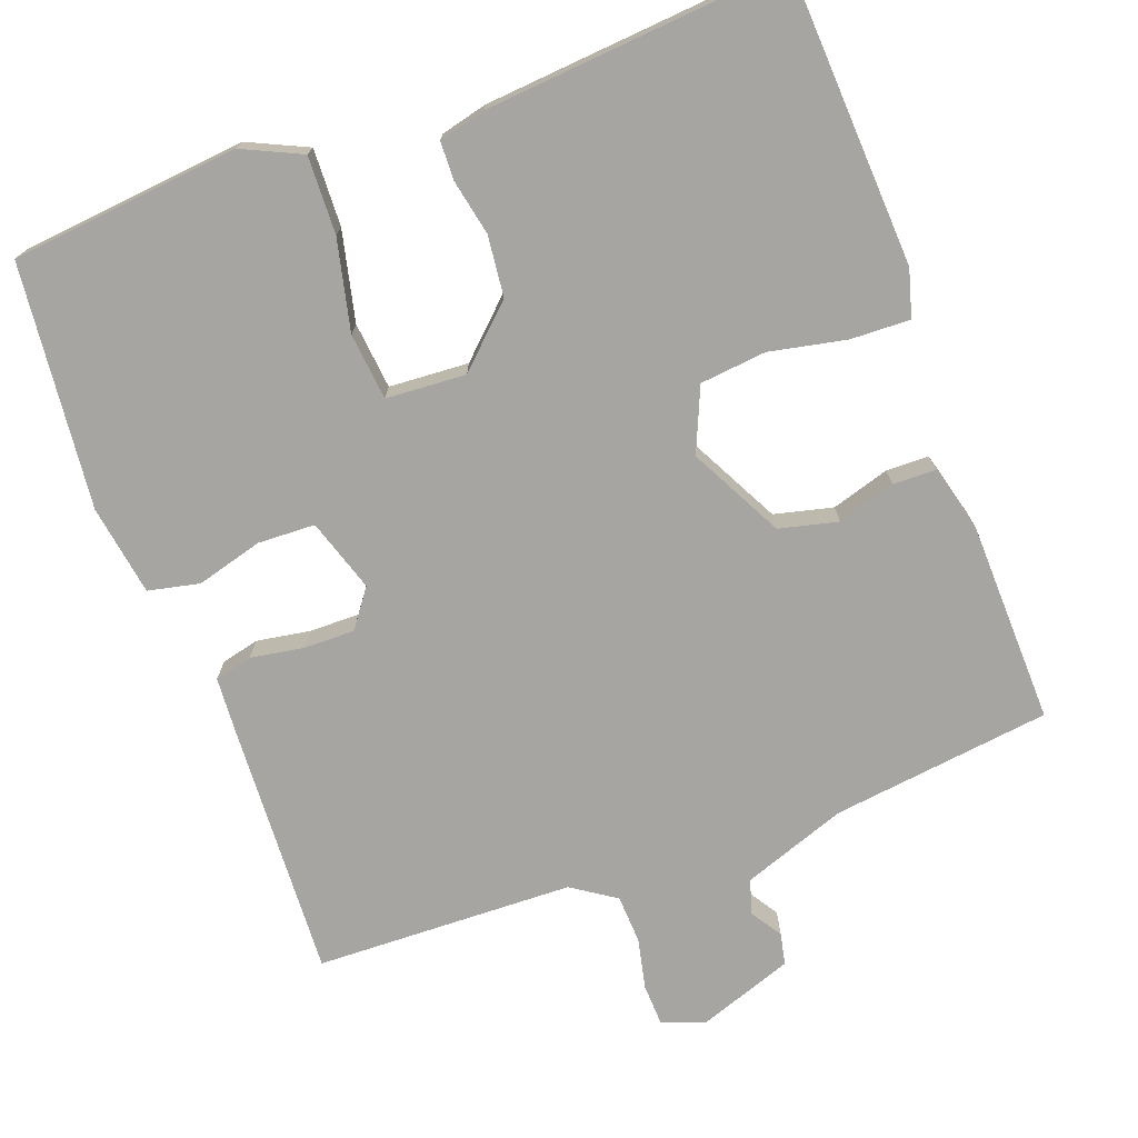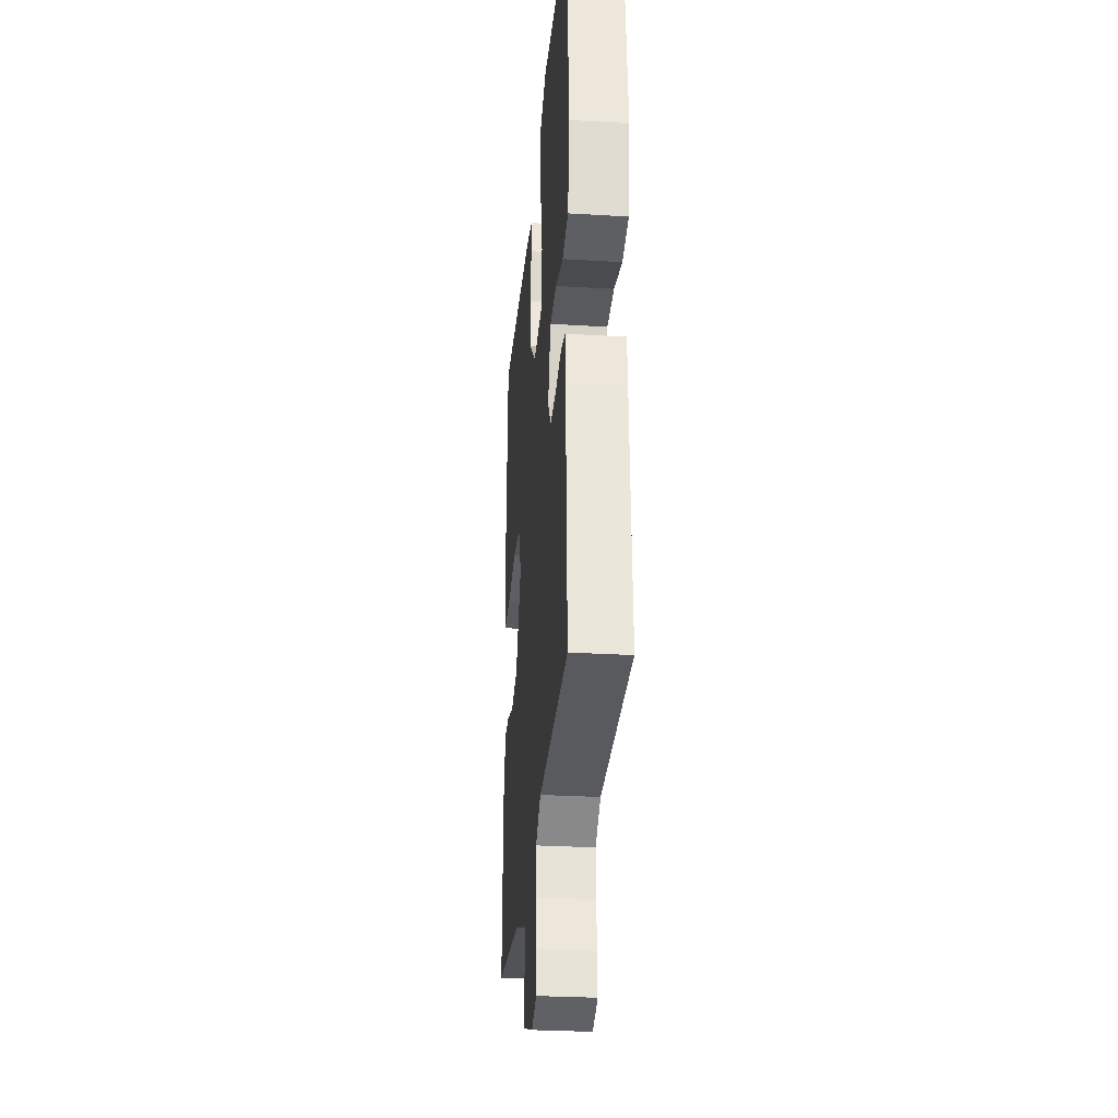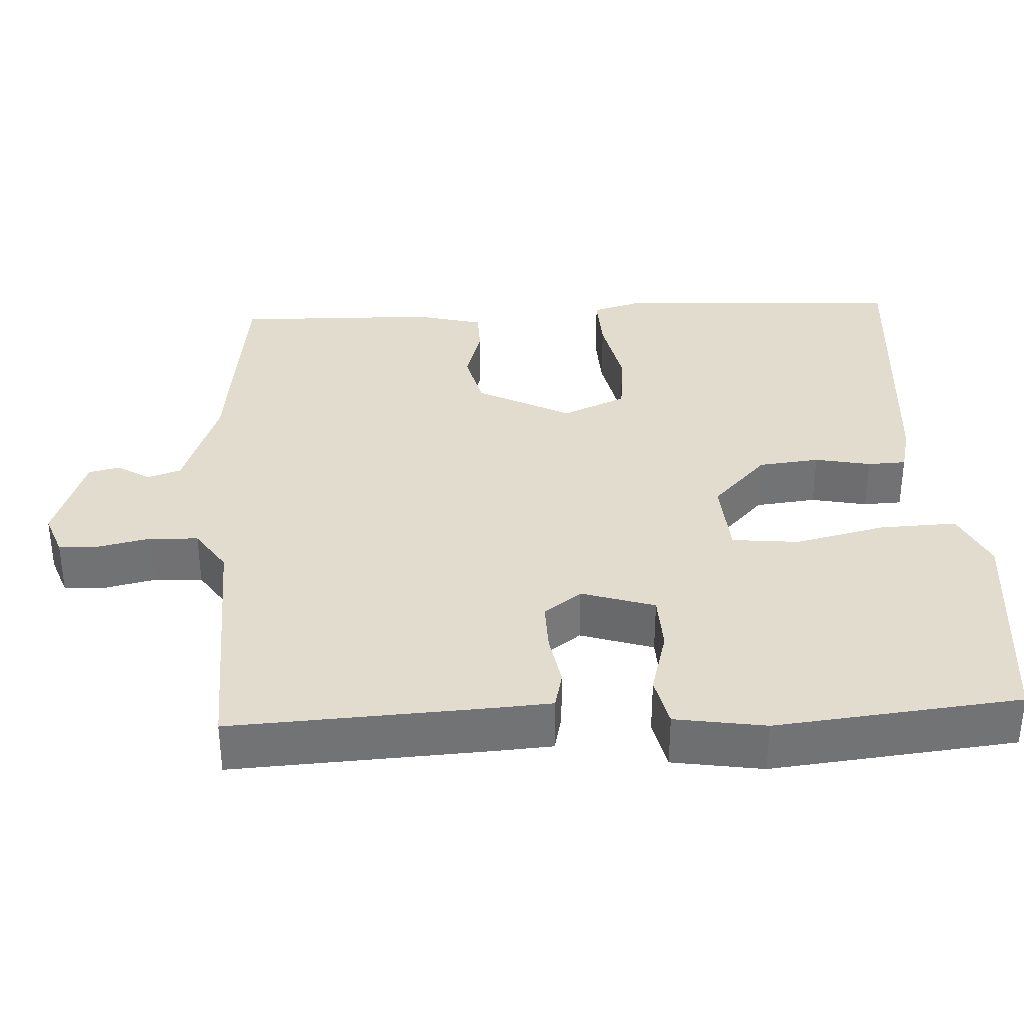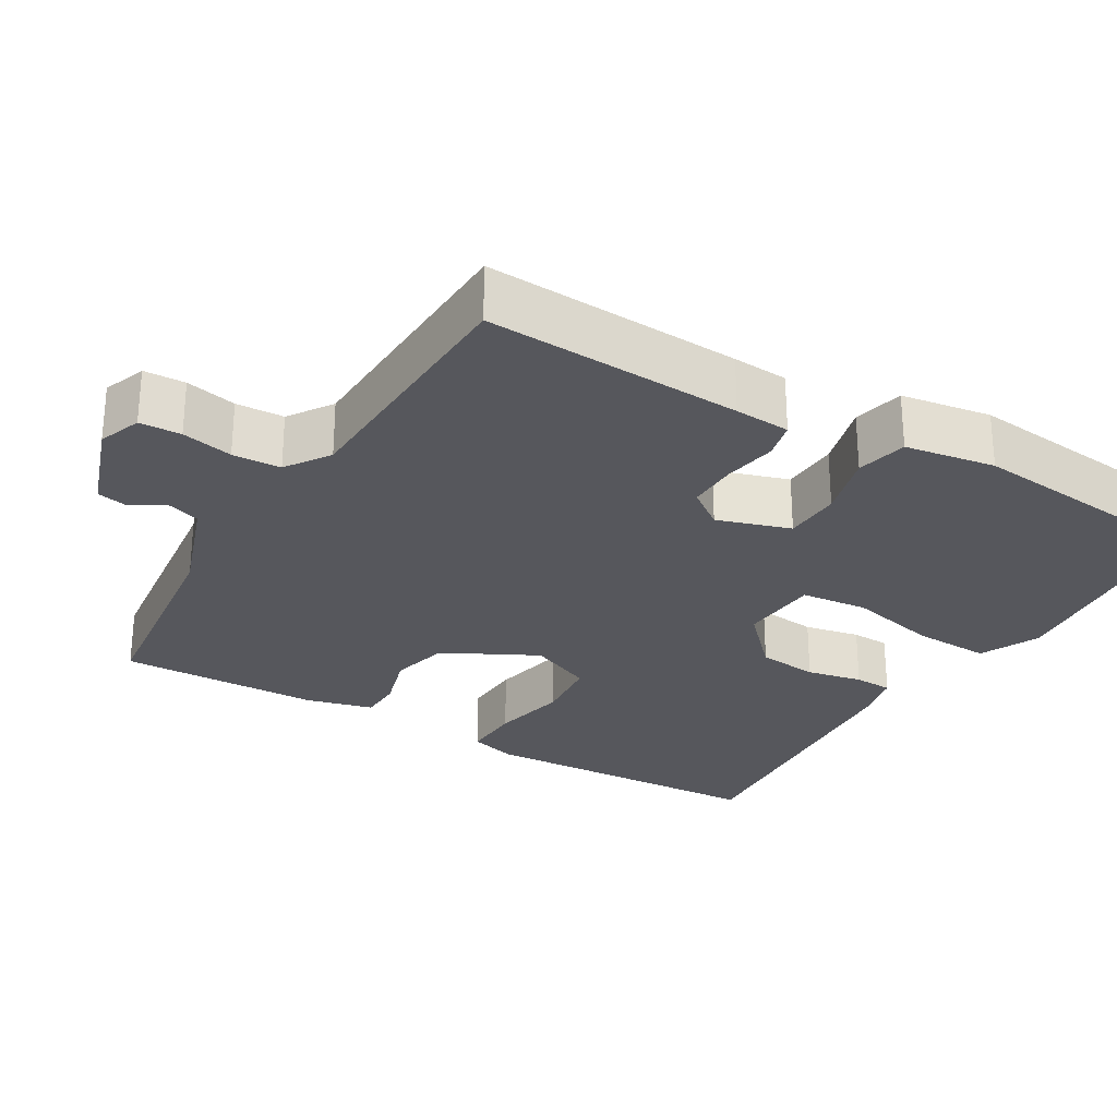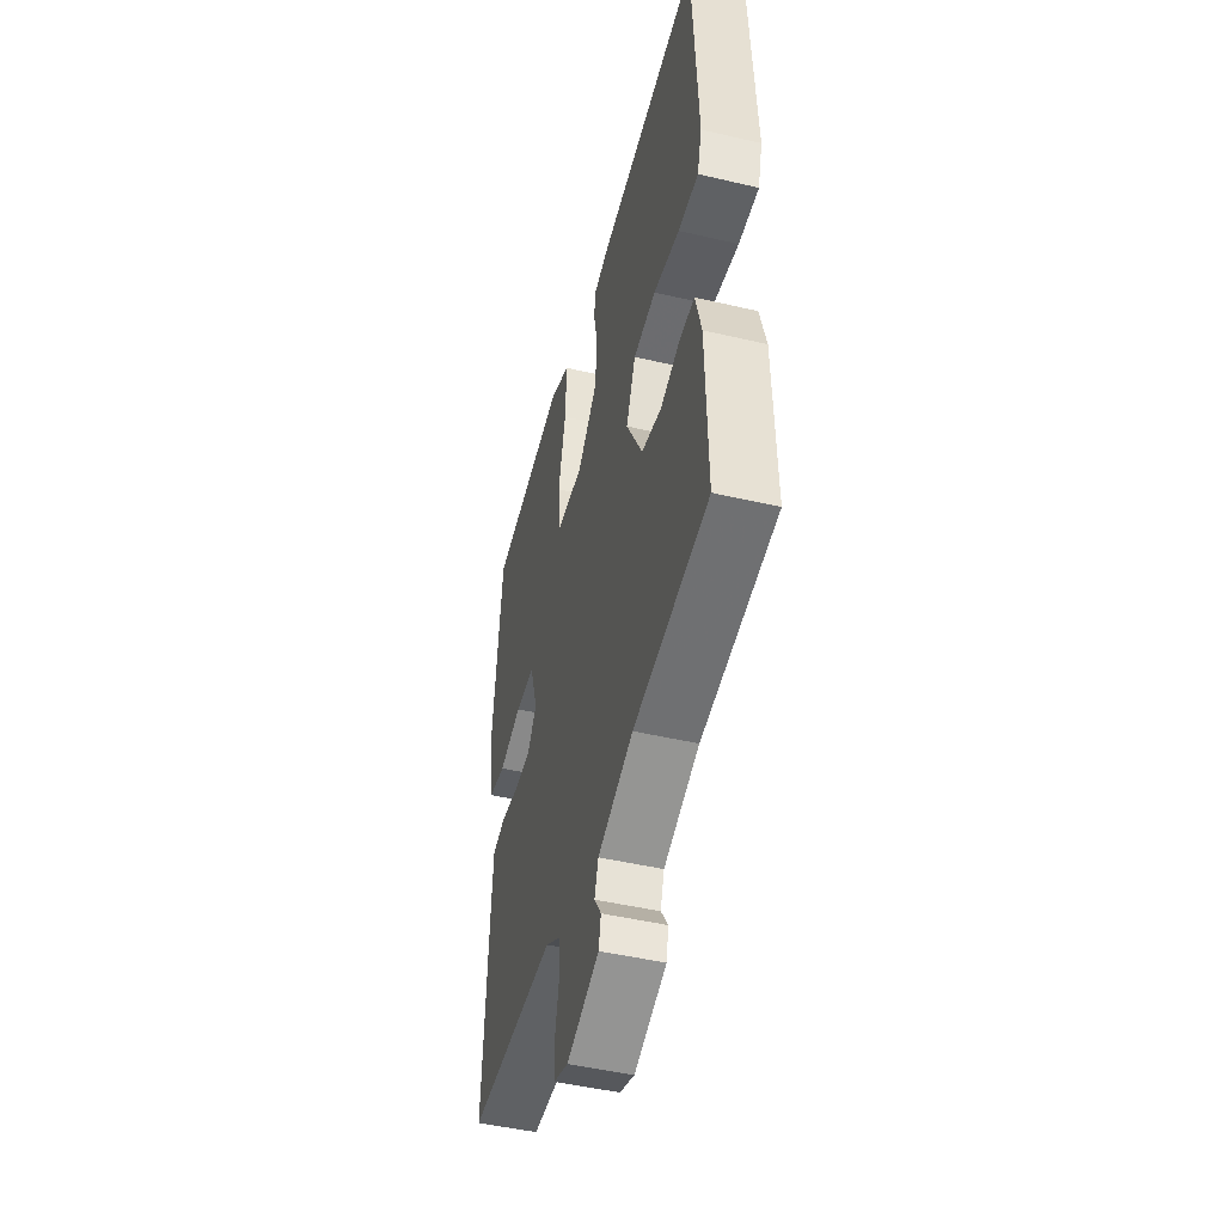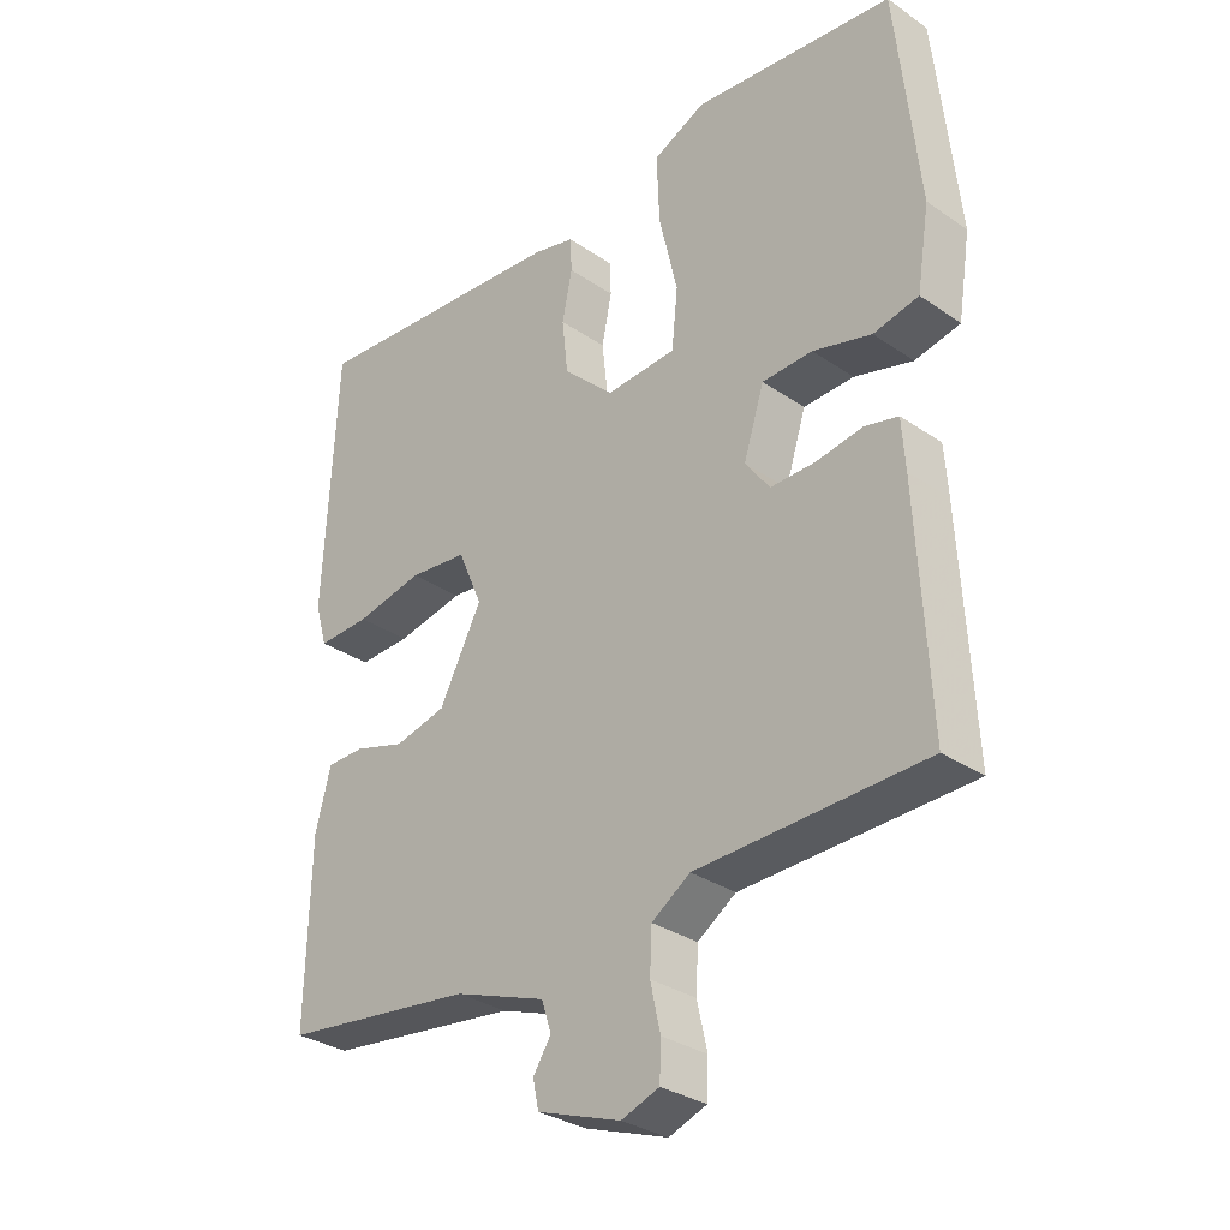
<metadata>
{"format":"obj","ext":"obj","renderer":"f3d","projection":"perspective","resolution":1024,"background":"white","views":[{"elev":-73.7,"azim":20.4,"up":"+Y"},{"elev":-29.1,"azim":-95.1,"up":"+Z"},{"elev":34.7,"azim":-93.0,"up":"+Y"},{"elev":-27.5,"azim":-120.7,"up":"+Y"},{"elev":-48.0,"azim":75.4,"up":"+Z"},{"elev":-31.2,"azim":-134.3,"up":"+Z"}]}
</metadata>
<code>
v 0.5 0.07 -0.5
v 0.209 0.07 -0.536
v 0.071 0.07 -0.585
v 0.056 0.07 -0.63
v 0.083 0.07 -0.672
v 0.074 0.07 -0.714
v -0.052 0.07 -0.758
v -0.109 0.07 -0.737
v -0.111 0.07 -0.682
v -0.096 0.07 -0.614
v -0.099 0.07 -0.55
v -0.157 0.07 -0.511
v -0.5 0.07 -0.5
v -0.482 0.07 -0.159
v -0.477 0.07 -0.085
v -0.427 0.07 -0.073
v -0.356 0.07 -0.085
v -0.289 0.07 -0.086
v -0.252 0.07 -0.036
v -0.283 0.07 0.061
v -0.359 0.07 0.064
v -0.447 0.07 0.04
v -0.515 0.07 0.055
v -0.534 0.07 0.175
v -0.5 0.07 0.5
v -0.197 0.07 0.53
v -0.118 0.07 0.493
v -0.122 0.07 0.39
v -0.15 0.07 0.27
v -0.141 0.07 0.181
v -0.035 0.07 0.174
v 0.042 0.07 0.247
v 0.051 0.07 0.328
v 0.036 0.07 0.402
v 0.038 0.07 0.453
v 0.1 0.07 0.468
v 0.5 0.07 0.5
v 0.519 0.07 0.111
v 0.501 0.07 0.048
v 0.422 0.07 0.051
v 0.32 0.07 0.072
v 0.232 0.07 0.063
v 0.195 0.07 -0.022
v 0.259 0.07 -0.146
v 0.337 0.07 -0.165
v 0.414 0.07 -0.142
v 0.471 0.07 -0.143
v 0.494 0.07 -0.232
v 0.5 0 -0.5
v 0.209 0 -0.536
v 0.071 0 -0.585
v 0.056 0 -0.63
v 0.083 0 -0.672
v 0.074 0 -0.714
v -0.052 0 -0.758
v -0.109 0 -0.737
v -0.111 0 -0.682
v -0.096 0 -0.614
v -0.099 0 -0.55
v -0.157 0 -0.511
v -0.5 0 -0.5
v -0.482 0 -0.159
v -0.477 0 -0.085
v -0.427 0 -0.073
v -0.356 0 -0.085
v -0.289 0 -0.086
v -0.252 0 -0.036
v -0.283 0 0.061
v -0.359 0 0.064
v -0.447 0 0.04
v -0.515 0 0.055
v -0.534 0 0.175
v -0.5 0 0.5
v -0.197 0 0.53
v -0.118 0 0.493
v -0.122 0 0.39
v -0.15 0 0.27
v -0.141 0 0.181
v -0.035 0 0.174
v 0.042 0 0.247
v 0.051 0 0.328
v 0.036 0 0.402
v 0.038 0 0.453
v 0.1 0 0.468
v 0.5 0 0.5
v 0.519 0 0.111
v 0.501 0 0.048
v 0.422 0 0.051
v 0.32 0 0.072
v 0.232 0 0.063
v 0.195 0 -0.022
v 0.259 0 -0.146
v 0.337 0 -0.165
v 0.414 0 -0.142
v 0.471 0 -0.143
v 0.494 0 -0.232
f 48 1 2
f 47 48 2
f 46 47 2
f 45 46 2
f 44 45 2 3
f 43 44 3
f 39 40 41
f 38 39 41
f 37 38 41
f 36 37 41
f 35 36 41
f 34 35 41
f 33 34 41
f 32 33 41 42
f 31 32 42 43
f 27 28 29
f 26 27 29
f 25 26 29
f 24 25 29
f 23 24 29
f 22 23 29
f 21 22 29
f 20 21 29 30
f 43 3 4
f 31 43 4
f 30 31 4
f 20 30 4
f 19 20 4
f 15 16 17
f 14 15 17
f 13 14 17
f 12 13 17
f 11 12 17 18
f 8 9 10
f 7 8 10
f 6 7 10
f 5 6 10
f 4 5 10
f 4 10 11
f 4 11 18 19
f 50 49 96
f 50 96 95
f 50 95 94
f 50 94 93
f 51 50 93 92
f 51 92 91
f 89 88 87
f 89 87 86
f 89 86 85
f 89 85 84
f 89 84 83
f 89 83 82
f 89 82 81
f 90 89 81 80
f 91 90 80 79
f 77 76 75
f 77 75 74
f 77 74 73
f 77 73 72
f 77 72 71
f 77 71 70
f 77 70 69
f 78 77 69 68
f 52 51 91
f 52 91 79
f 52 79 78
f 52 78 68
f 52 68 67
f 65 64 63
f 65 63 62
f 65 62 61
f 65 61 60
f 66 65 60 59
f 58 57 56
f 58 56 55
f 58 55 54
f 58 54 53
f 58 53 52
f 59 58 52
f 67 66 59 52
f 1 49 50 2
f 2 50 51 3
f 3 51 52 4
f 4 52 53 5
f 5 53 54 6
f 6 54 55 7
f 7 55 56 8
f 8 56 57 9
f 9 57 58 10
f 10 58 59 11
f 11 59 60 12
f 12 60 61 13
f 13 61 62 14
f 14 62 63 15
f 15 63 64 16
f 16 64 65 17
f 17 65 66 18
f 18 66 67 19
f 19 67 68 20
f 20 68 69 21
f 21 69 70 22
f 22 70 71 23
f 23 71 72 24
f 24 72 73 25
f 25 73 74 26
f 26 74 75 27
f 27 75 76 28
f 28 76 77 29
f 29 77 78 30
f 30 78 79 31
f 31 79 80 32
f 32 80 81 33
f 33 81 82 34
f 34 82 83 35
f 35 83 84 36
f 36 84 85 37
f 37 85 86 38
f 38 86 87 39
f 39 87 88 40
f 40 88 89 41
f 41 89 90 42
f 42 90 91 43
f 43 91 92 44
f 44 92 93 45
f 45 93 94 46
f 46 94 95 47
f 47 95 96 48
f 48 96 49 1

</code>
